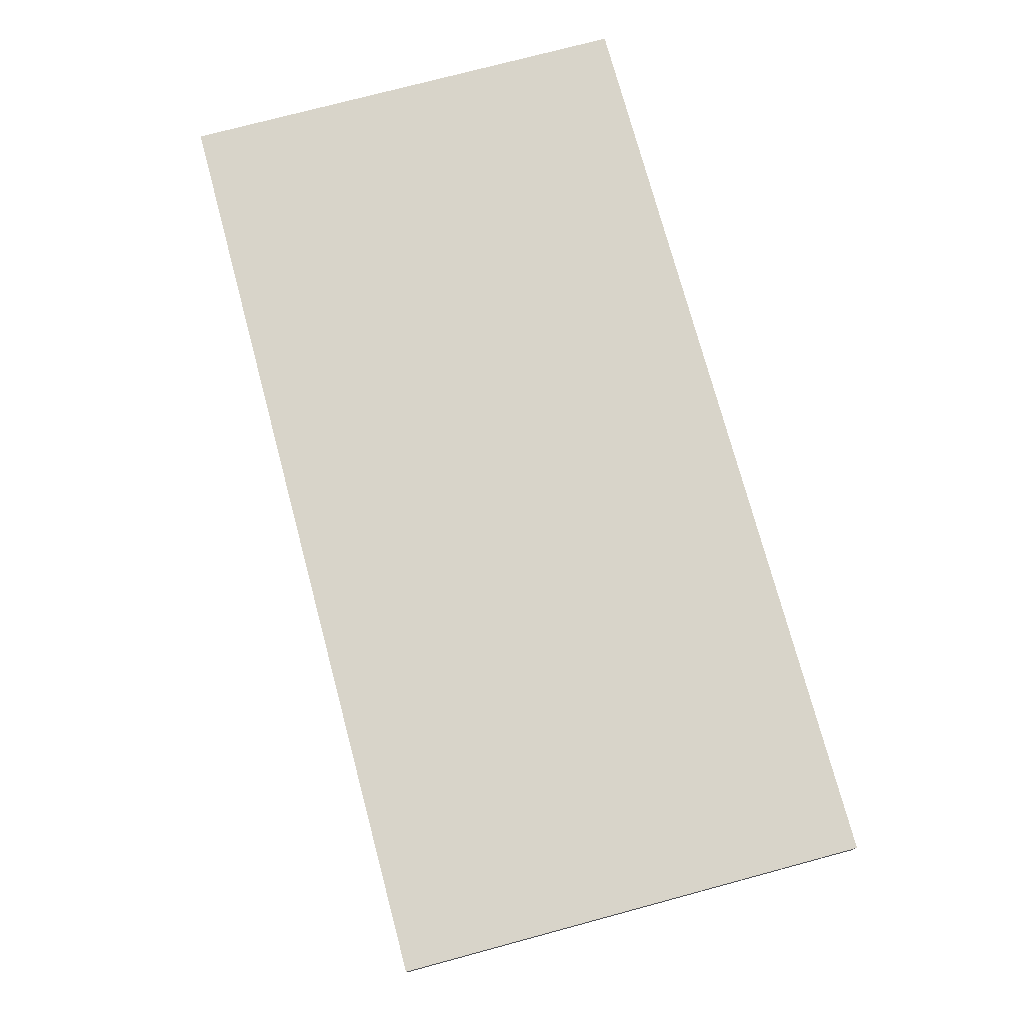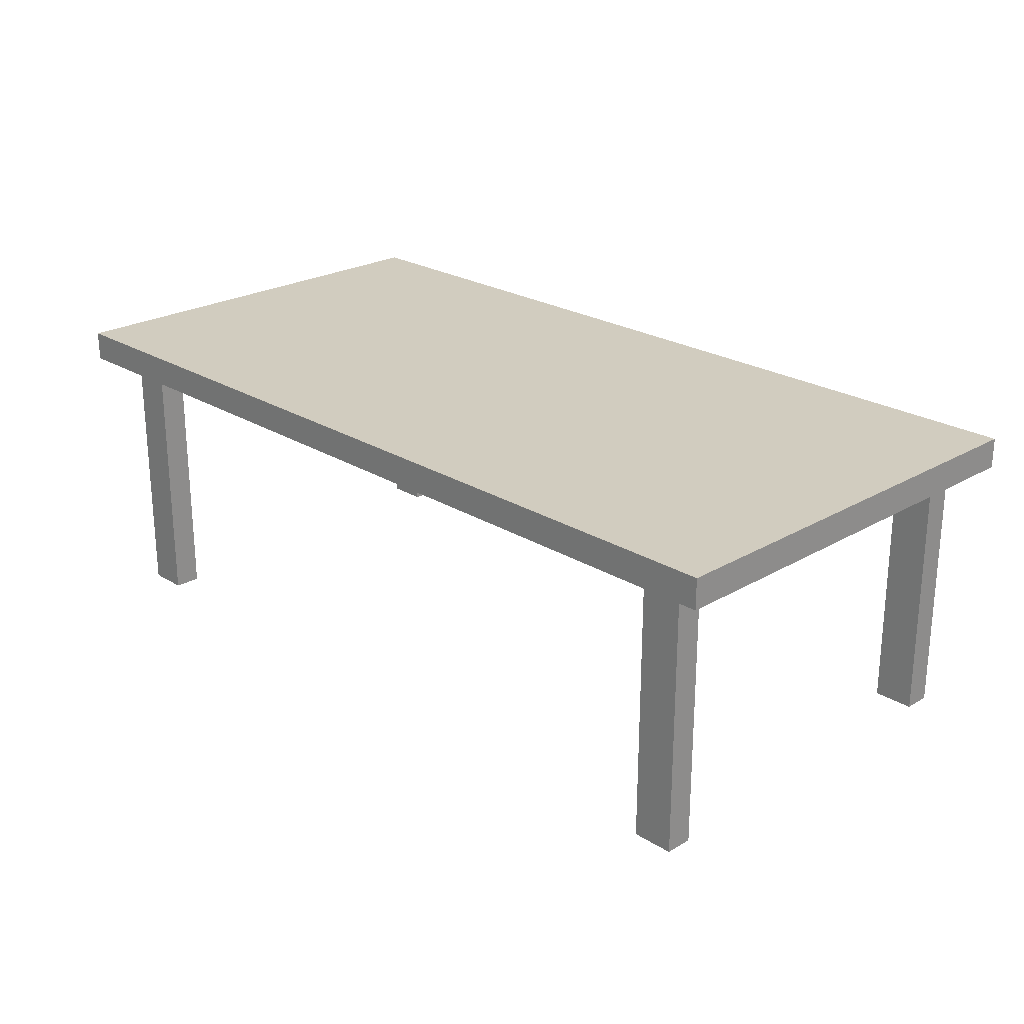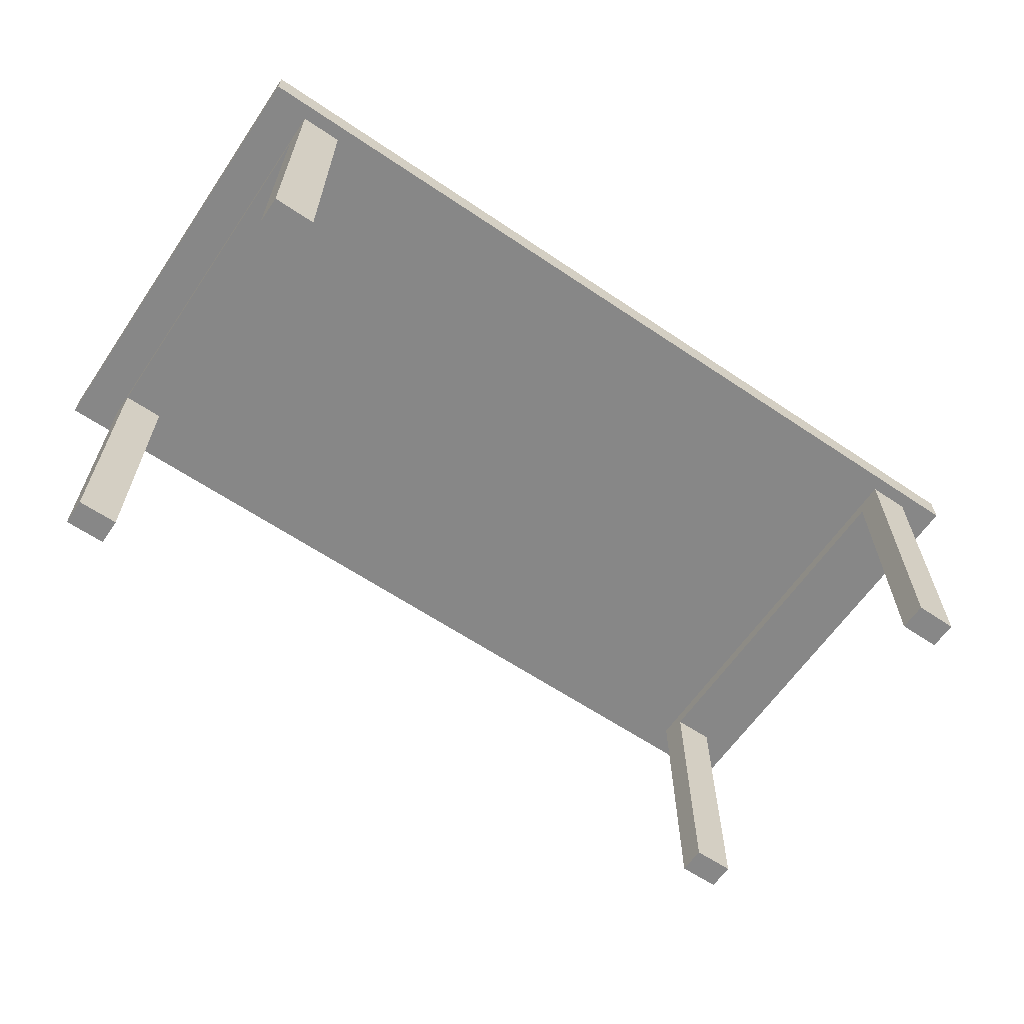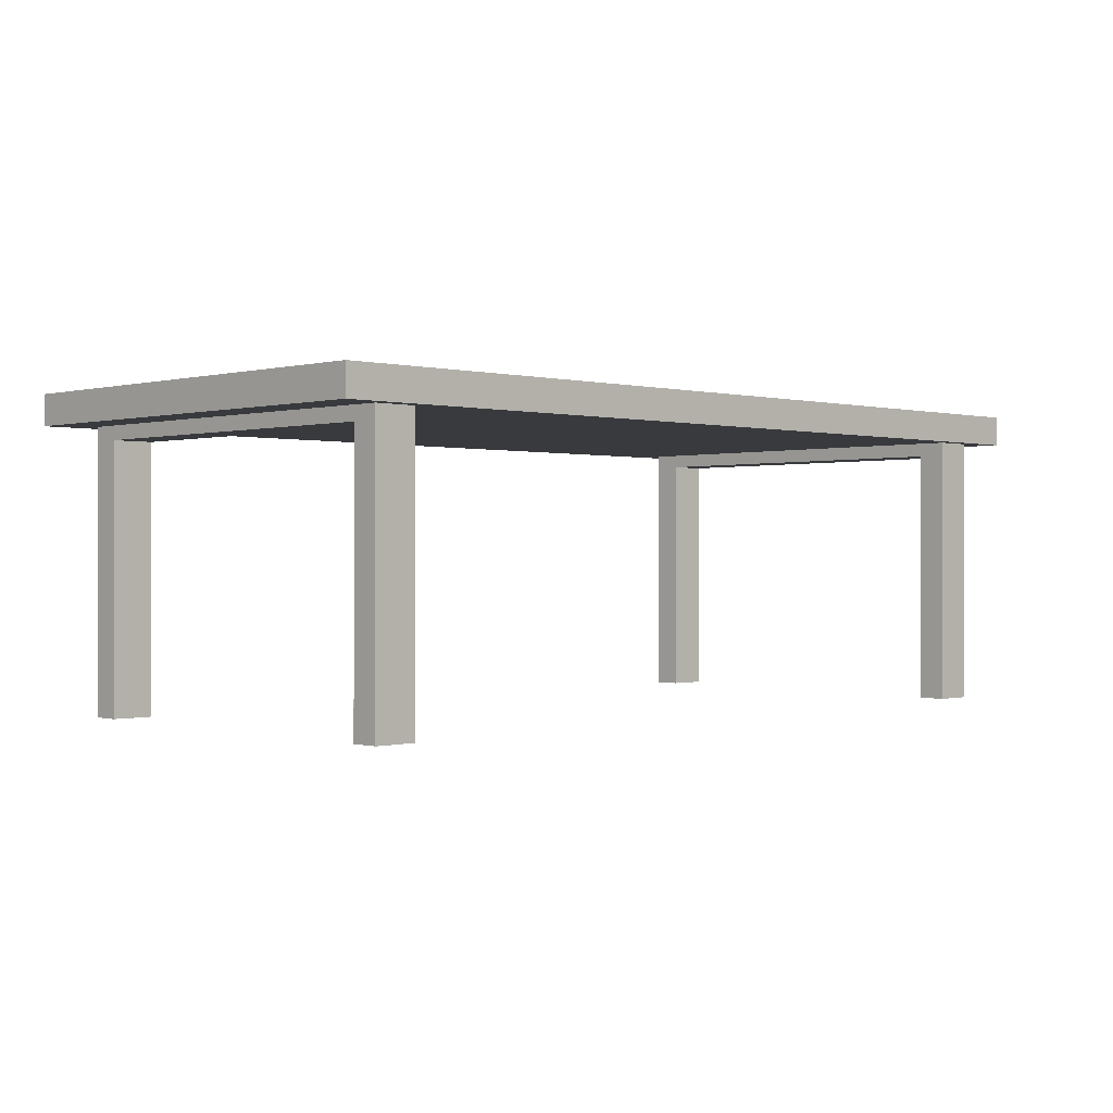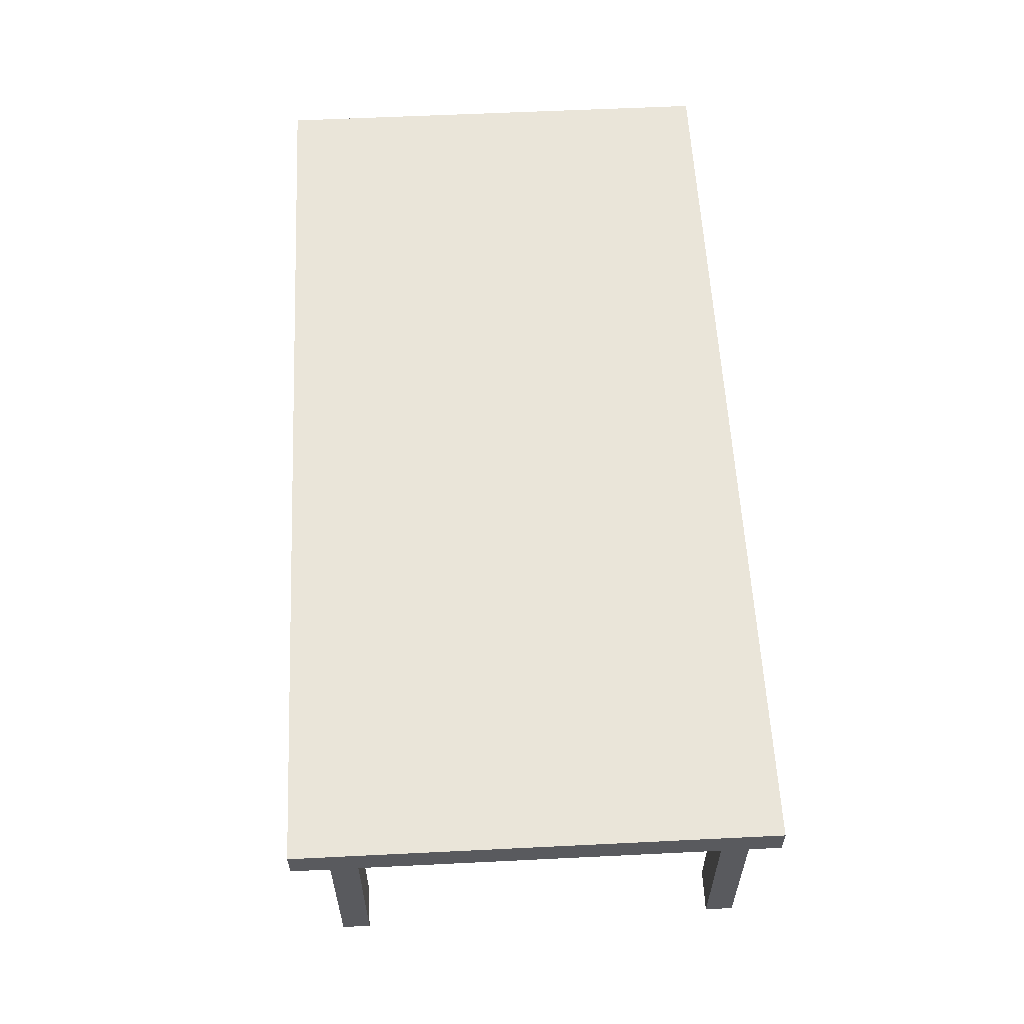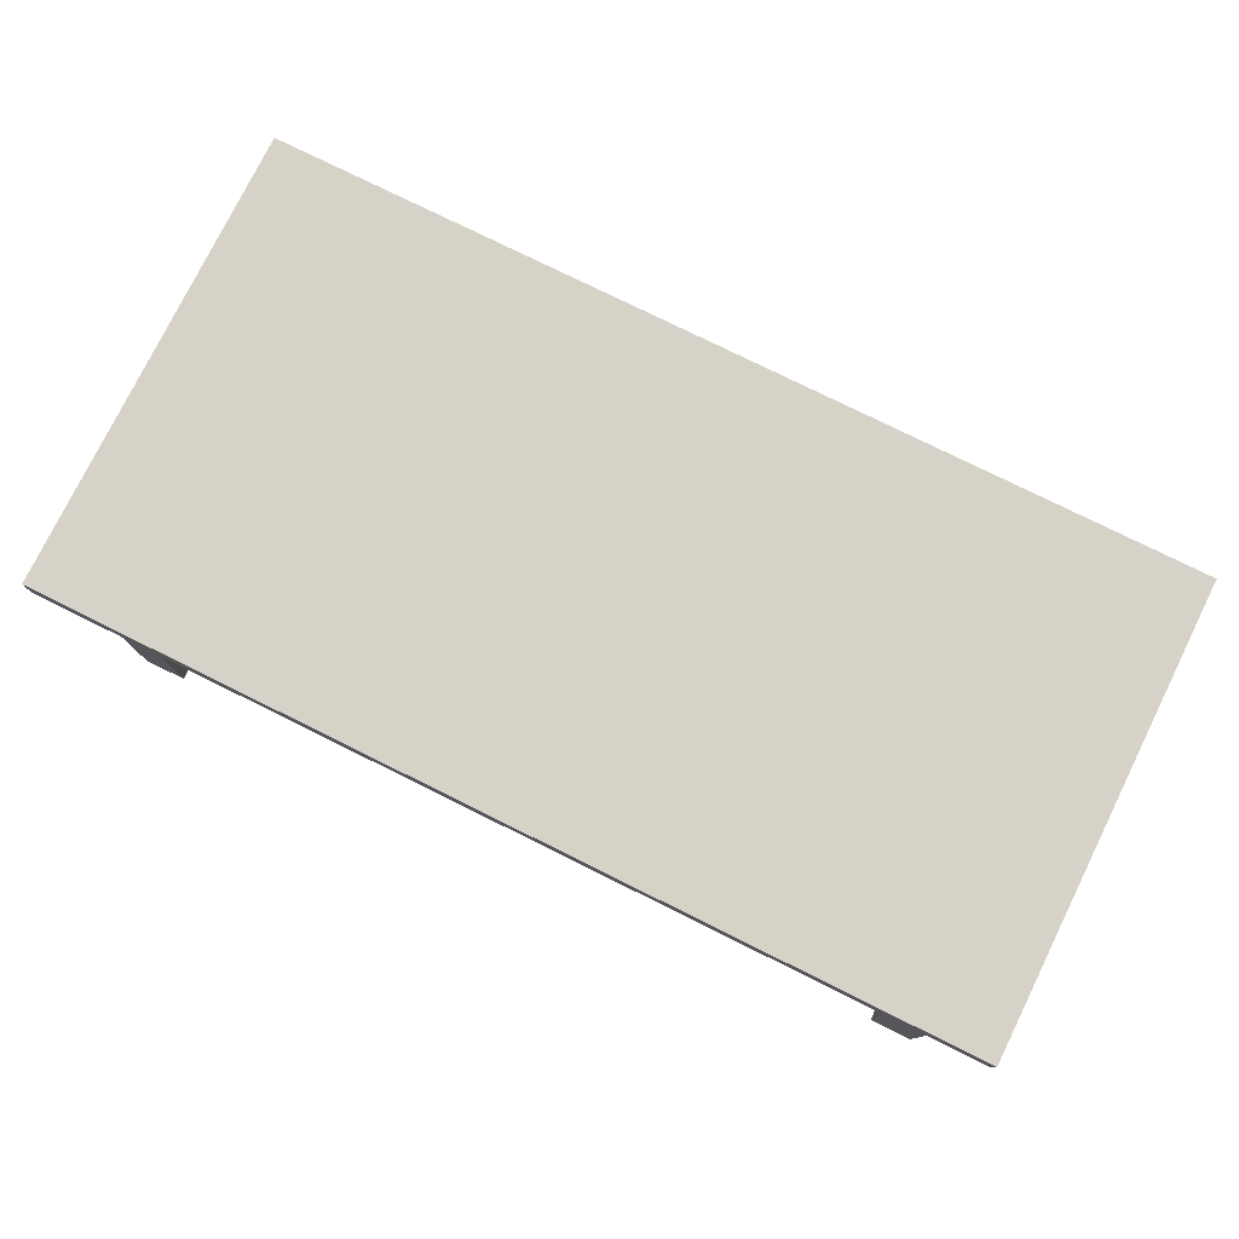
<metadata>
{"format":"obj","ext":"obj","renderer":"f3d","projection":"perspective","resolution":1024,"background":"white","views":[{"elev":75.1,"azim":75.0,"up":"+Y"},{"elev":23.8,"azim":-134.3,"up":"+Y"},{"elev":-62.6,"azim":-34.3,"up":"+Y"},{"elev":-0.1,"azim":-44.5,"up":"+Y"},{"elev":58.2,"azim":-92.9,"up":"+Y"},{"elev":77.8,"azim":26.3,"up":"+Y"}]}
</metadata>
<code>
o Cube
v -3.3 2.22 -2.2
v -3.3 2 -2.2
v -3.3 2.22 1.1
v -3.3 2 1.1
v 3.3 2.22 -2.2
v 3.3 2 -2.2
v 3.3 2.22 1.1
v 3.3 2 1.1
f 5 1 3 7
f 2 6 8 4
f 8 7 3 4
f 6 5 7 8
f 4 3 1 2
f 2 1 5 6
o Cube.001
v -3 0 1
v -3 2 1
v -3 0 0.8
v -3 2 0.8
v -2.7 0 1
v -2.7 2 1
v -2.7 0 0.8
v -2.7 2 0.8
f 9 10 12 11
f 11 12 16 15
f 15 16 14 13
f 13 14 10 9
f 11 15 13 9
f 16 12 10 14
o Cube.002
v -3 0 -1.8
v -3 2 -1.8
v -3 0 -2
v -3 2 -2
v -2.7 0 -1.8
v -2.7 2 -1.8
v -2.7 0 -2
v -2.7 2 -2
f 17 18 20 19
f 19 20 24 23
f 23 24 22 21
f 21 22 18 17
f 19 23 21 17
f 24 20 18 22
o Cube.003
v 2.7 0 1
v 2.7 2 1
v 2.7 0 0.8
v 2.7 2 0.8
v 3 0 1
v 3 2 1
v 3 0 0.8
v 3 2 0.8
f 25 26 28 27
f 27 28 32 31
f 31 32 30 29
f 29 30 26 25
f 27 31 29 25
f 32 28 26 30
o Cube.004
v 2.7 0 -1.8
v 2.7 2 -1.8
v 2.7 0 -2
v 2.7 2 -2
v 3 0 -1.8
v 3 2 -1.8
v 3 0 -2
v 3 2 -2
f 33 34 36 35
f 35 36 40 39
f 39 40 38 37
f 37 38 34 33
f 35 39 37 33
f 40 36 34 38
o Cube.005
v -3 1.9 0.8
v -3 2 0.8
v -3 1.9 -1.8
v -3 2 -1.8
v -2.7 1.9 0.8
v -2.7 2 0.8
v -2.7 1.9 -1.8
v -2.7 2 -1.8
f 41 42 44 43
f 43 44 48 47
f 47 48 46 45
f 45 46 42 41
f 43 47 45 41
f 48 44 42 46
o Cube.006
v 2.7 1.9 0.8
v 2.7 2 0.8
v 2.7 1.9 -1.8
v 2.7 2 -1.8
v 3 1.9 0.8
v 3 2 0.8
v 3 1.9 -1.8
v 3 2 -1.8
f 49 50 52 51
f 51 52 56 55
f 55 56 54 53
f 53 54 50 49
f 51 55 53 49
f 56 52 50 54

</code>
